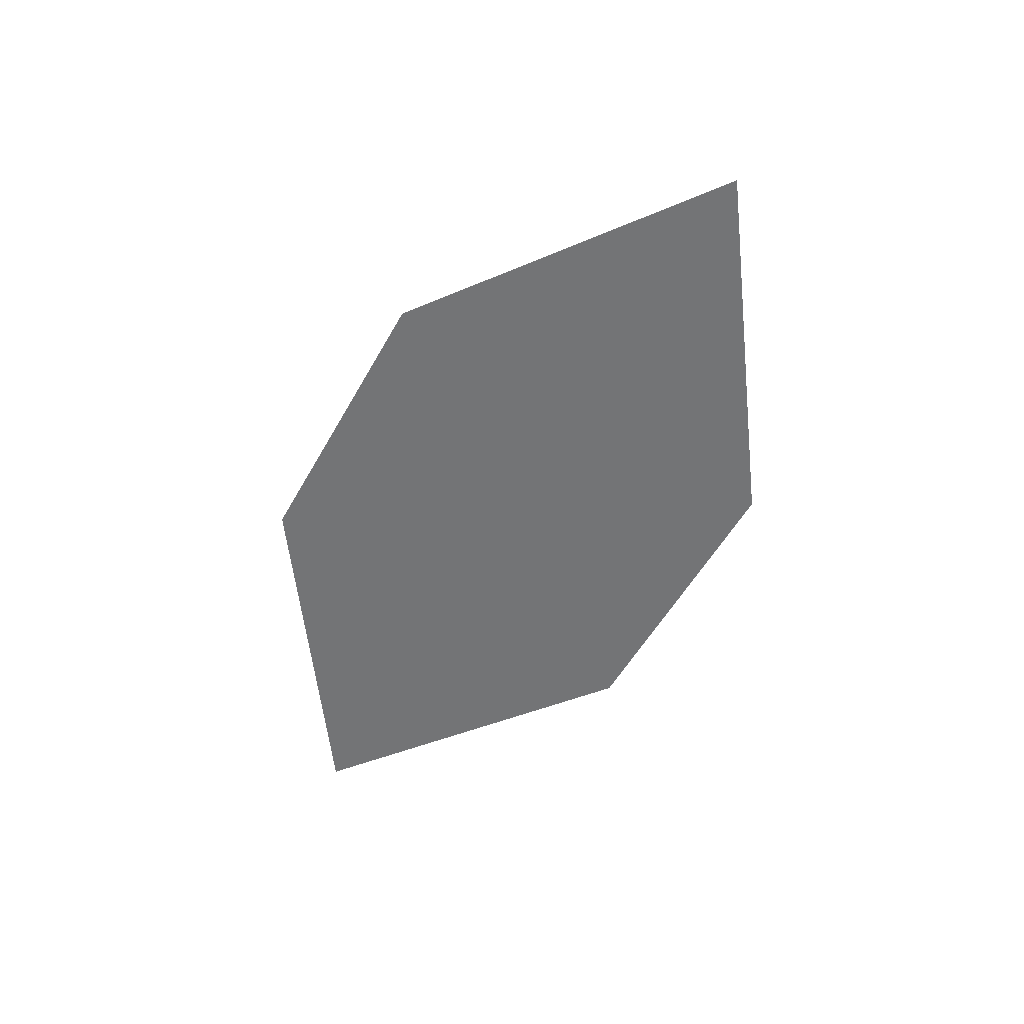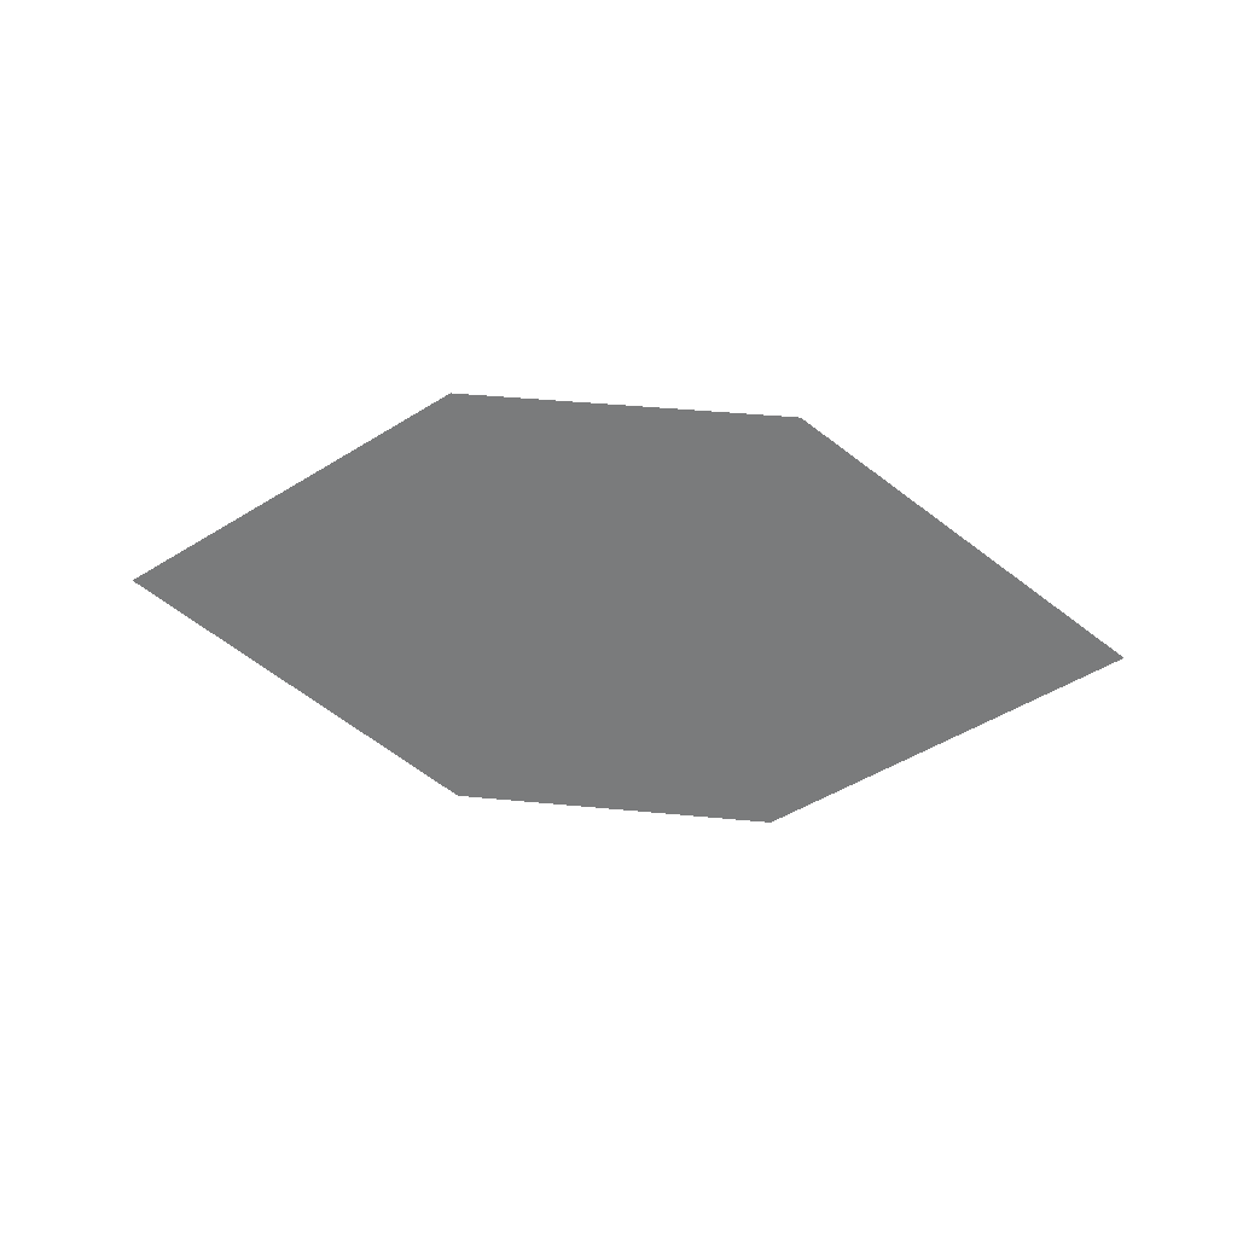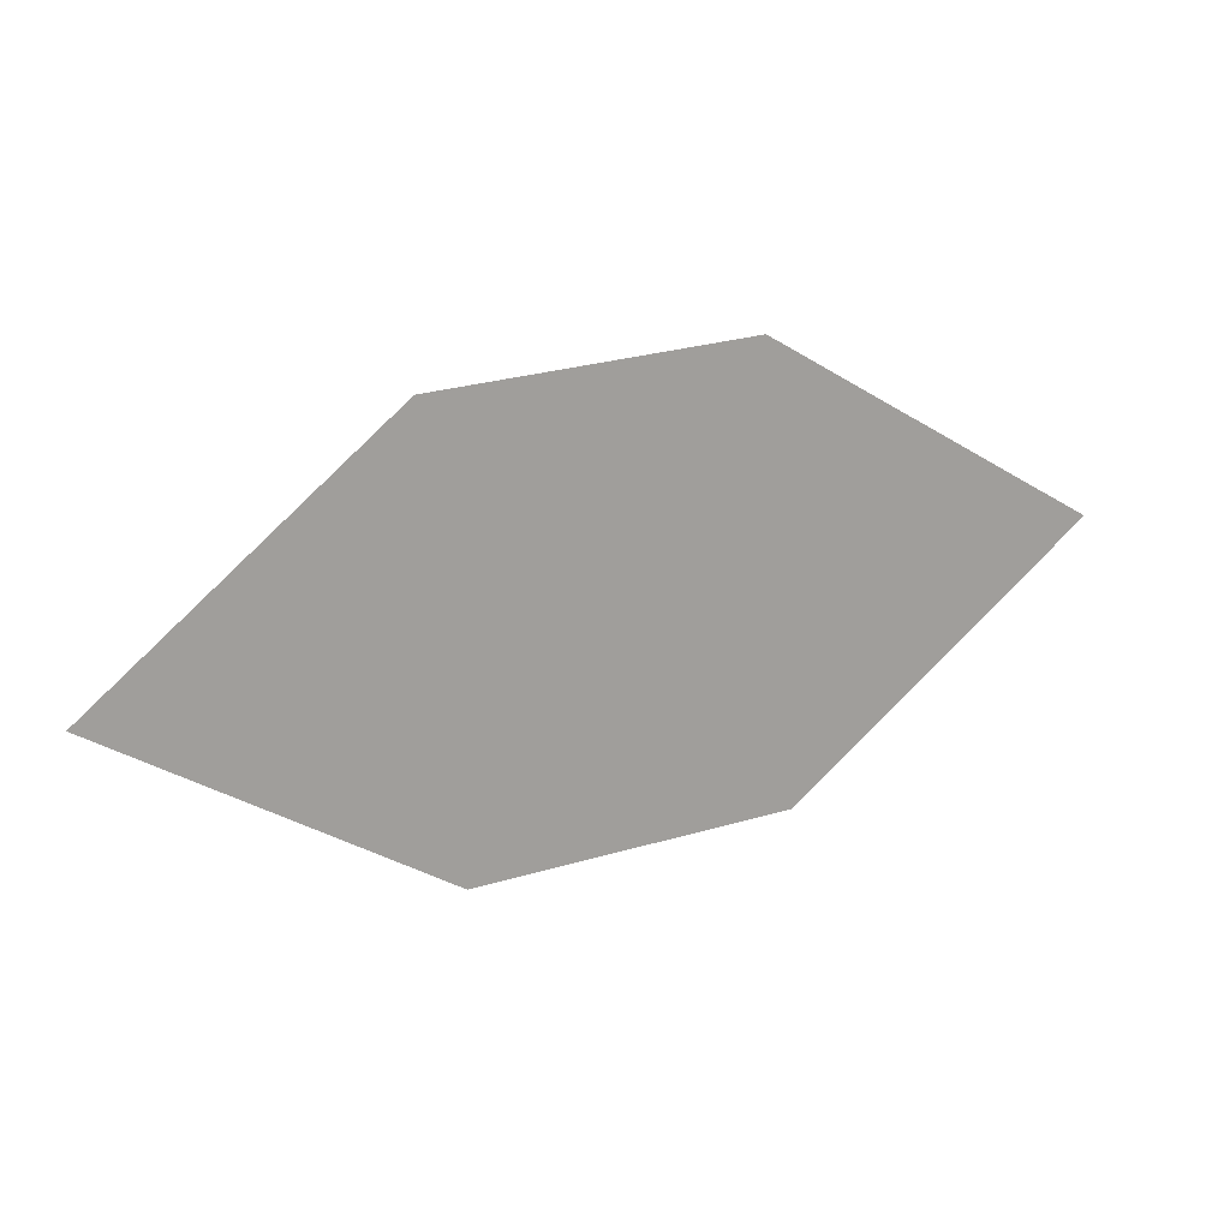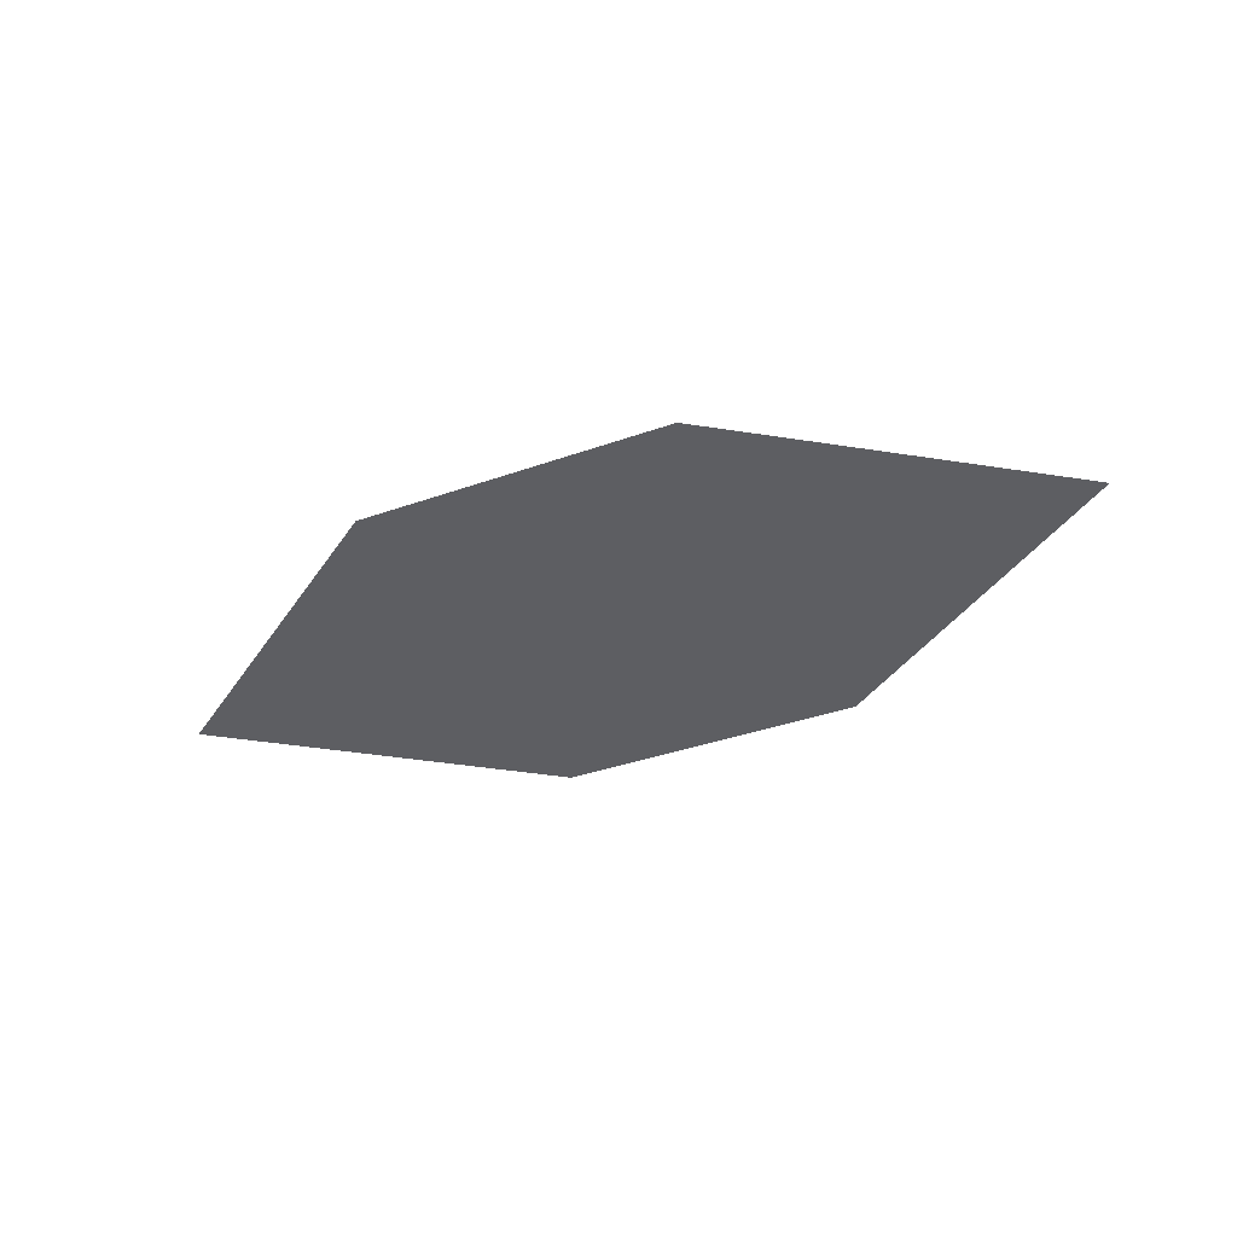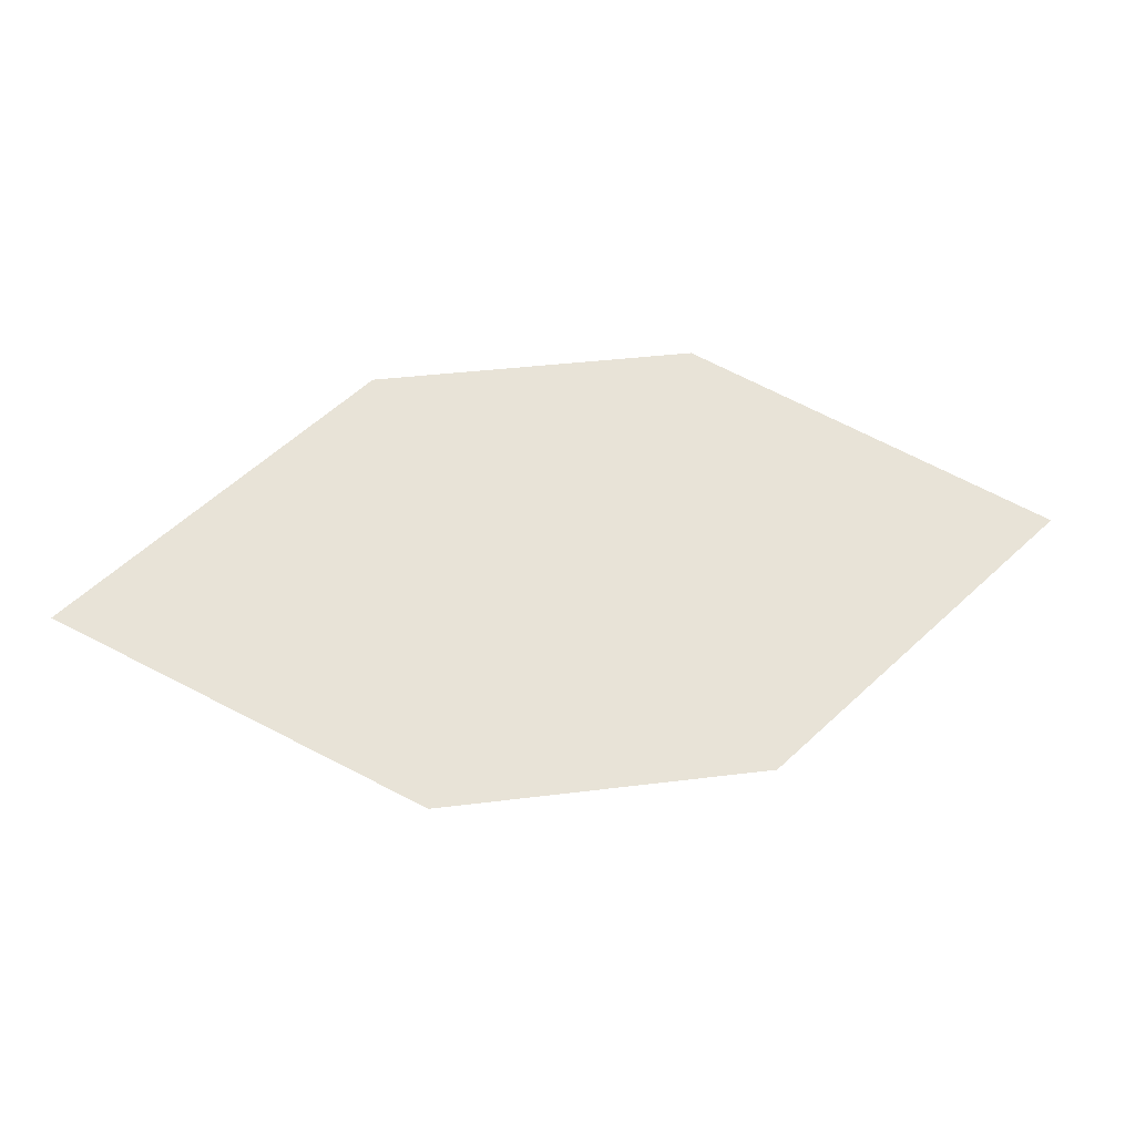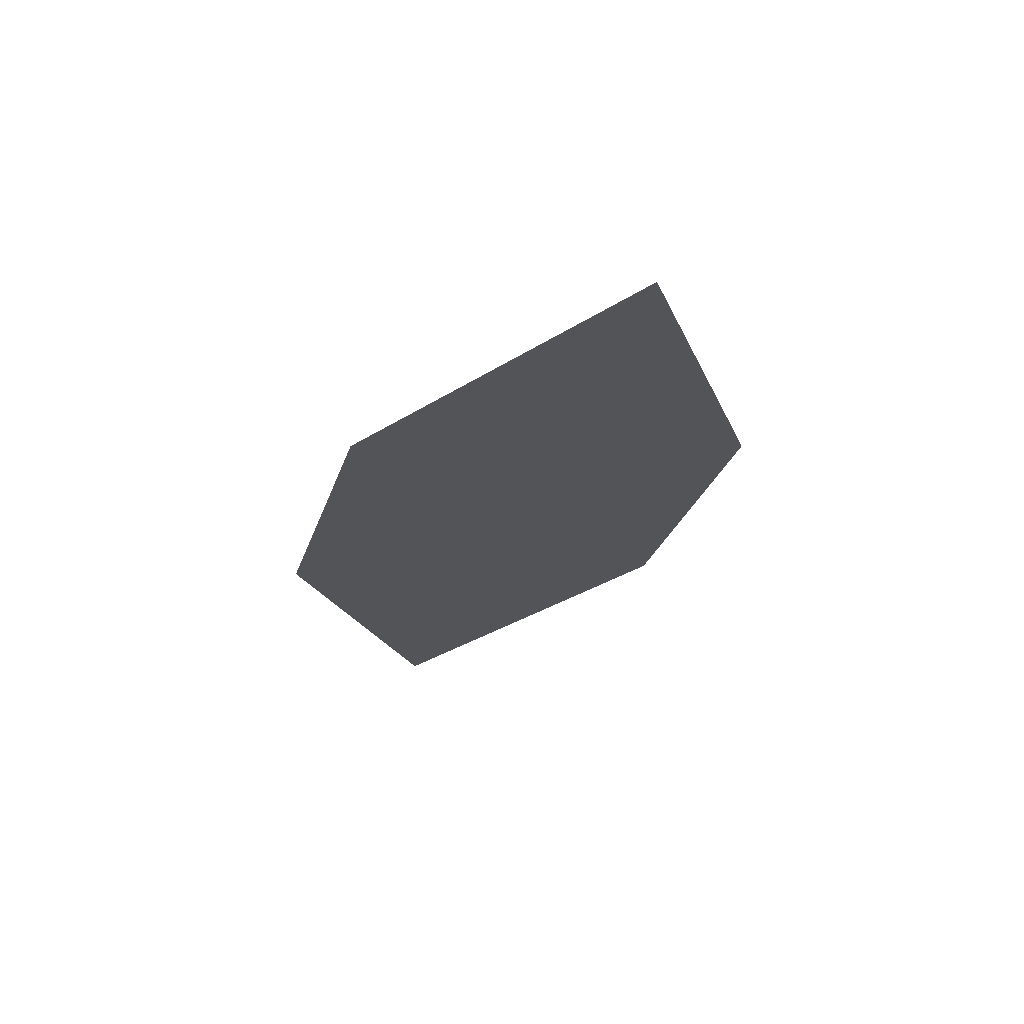
<metadata>
{"format":"obj","ext":"obj","renderer":"f3d","projection":"perspective","resolution":1024,"background":"white","views":[{"elev":-46.5,"azim":51.8,"up":"+Z"},{"elev":-70.1,"azim":168.0,"up":"+Z"},{"elev":5.3,"azim":152.9,"up":"+Y"},{"elev":-51.1,"azim":-165.3,"up":"+Z"},{"elev":-39.0,"azim":171.0,"up":"+Y"},{"elev":-34.1,"azim":-115.9,"up":"+Z"}]}
</metadata>
<code>
o leaves.209
v -0.1331 -0.09594 1.932
v -0.1724 -0.05708 1.921
v -0.2687 -0.07338 1.917
v -0.1842 -0.1198 1.933
v -0.2294 -0.1122 1.928
v -0.2176 -0.04956 1.916
f 1 2 6 3
f 1 3 5 4

</code>
